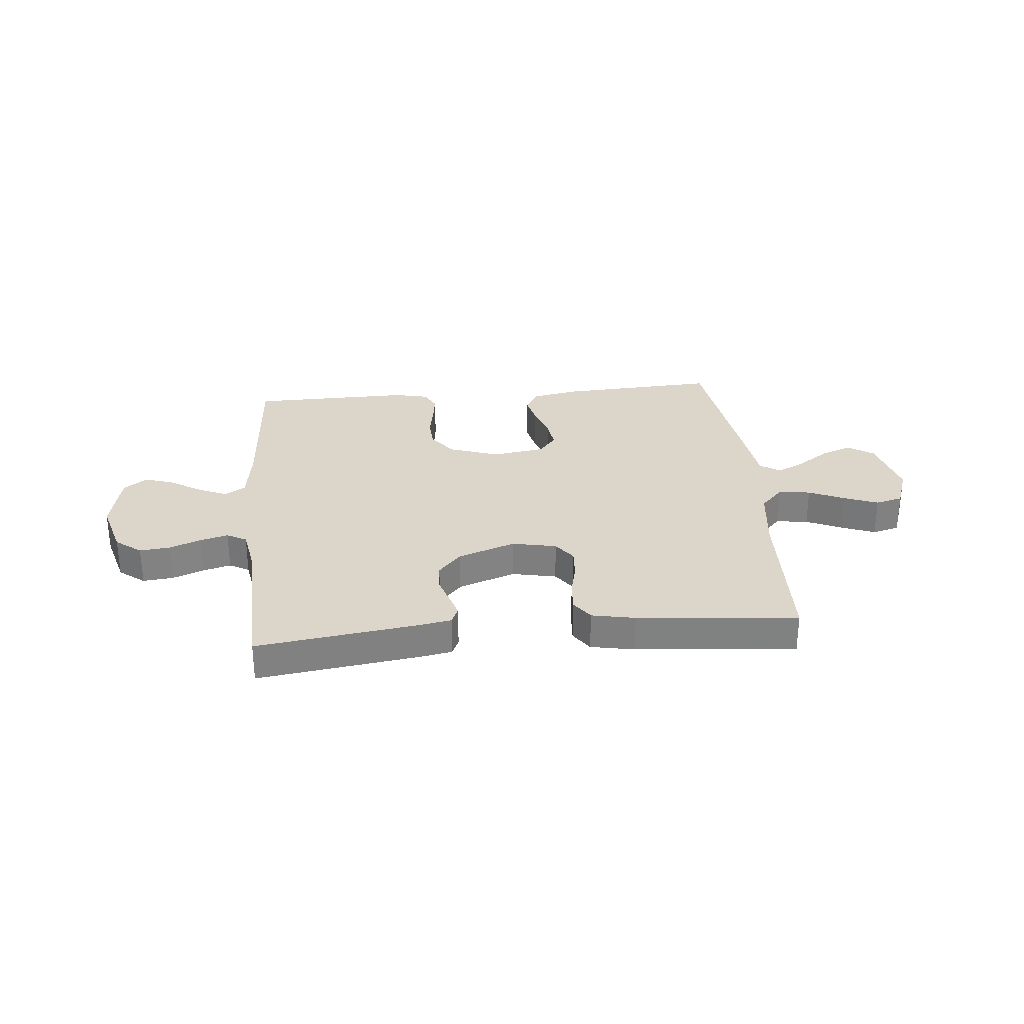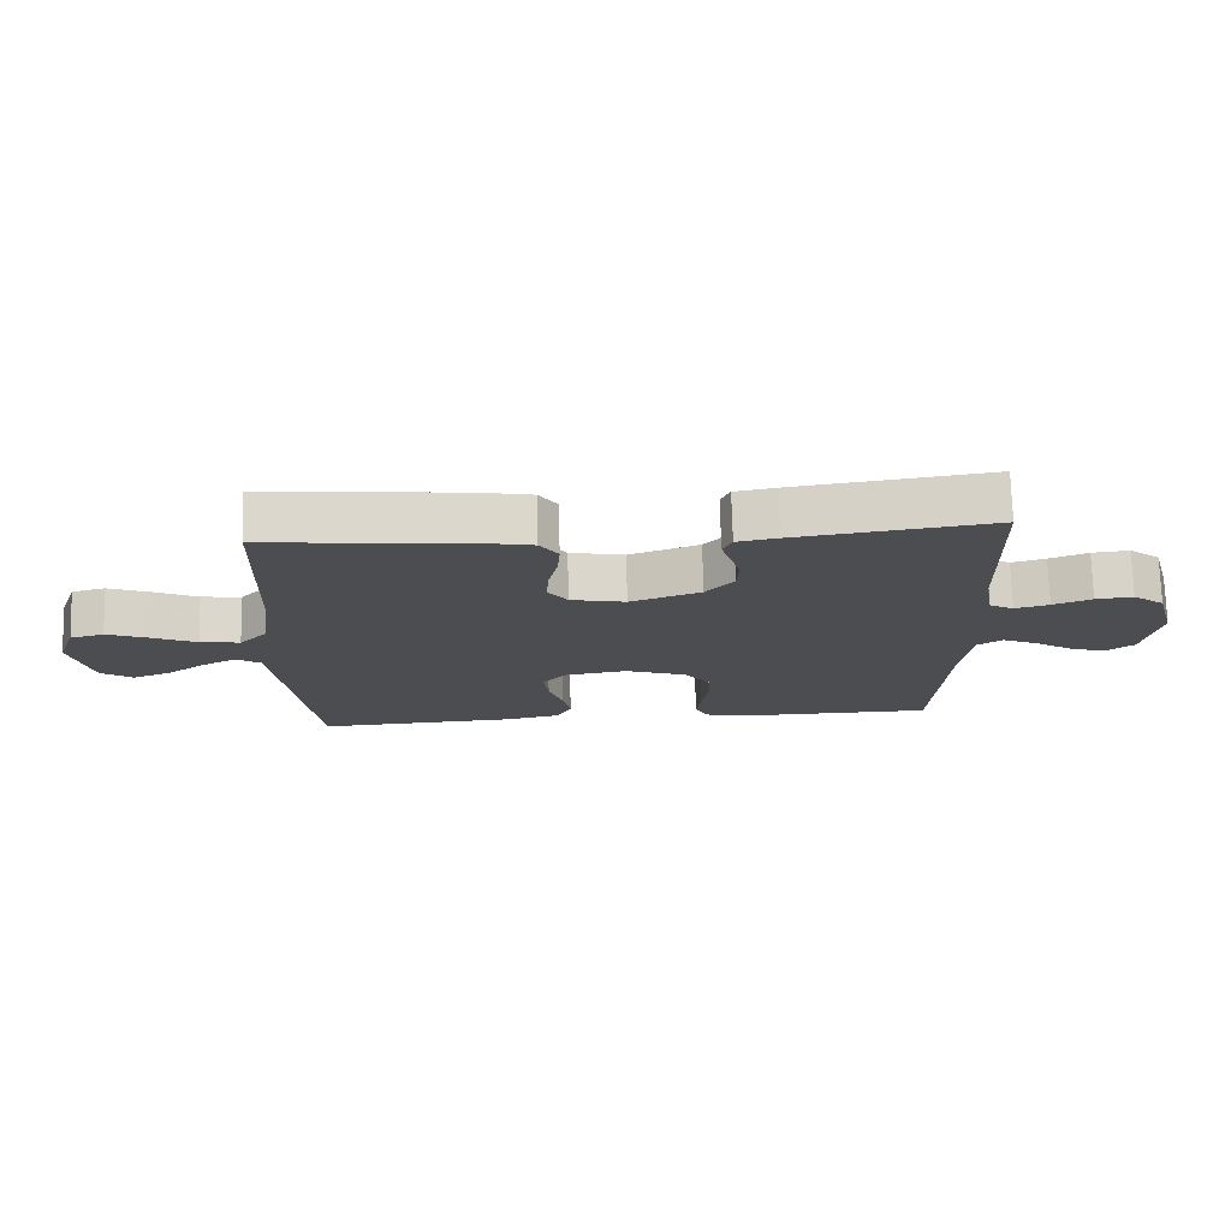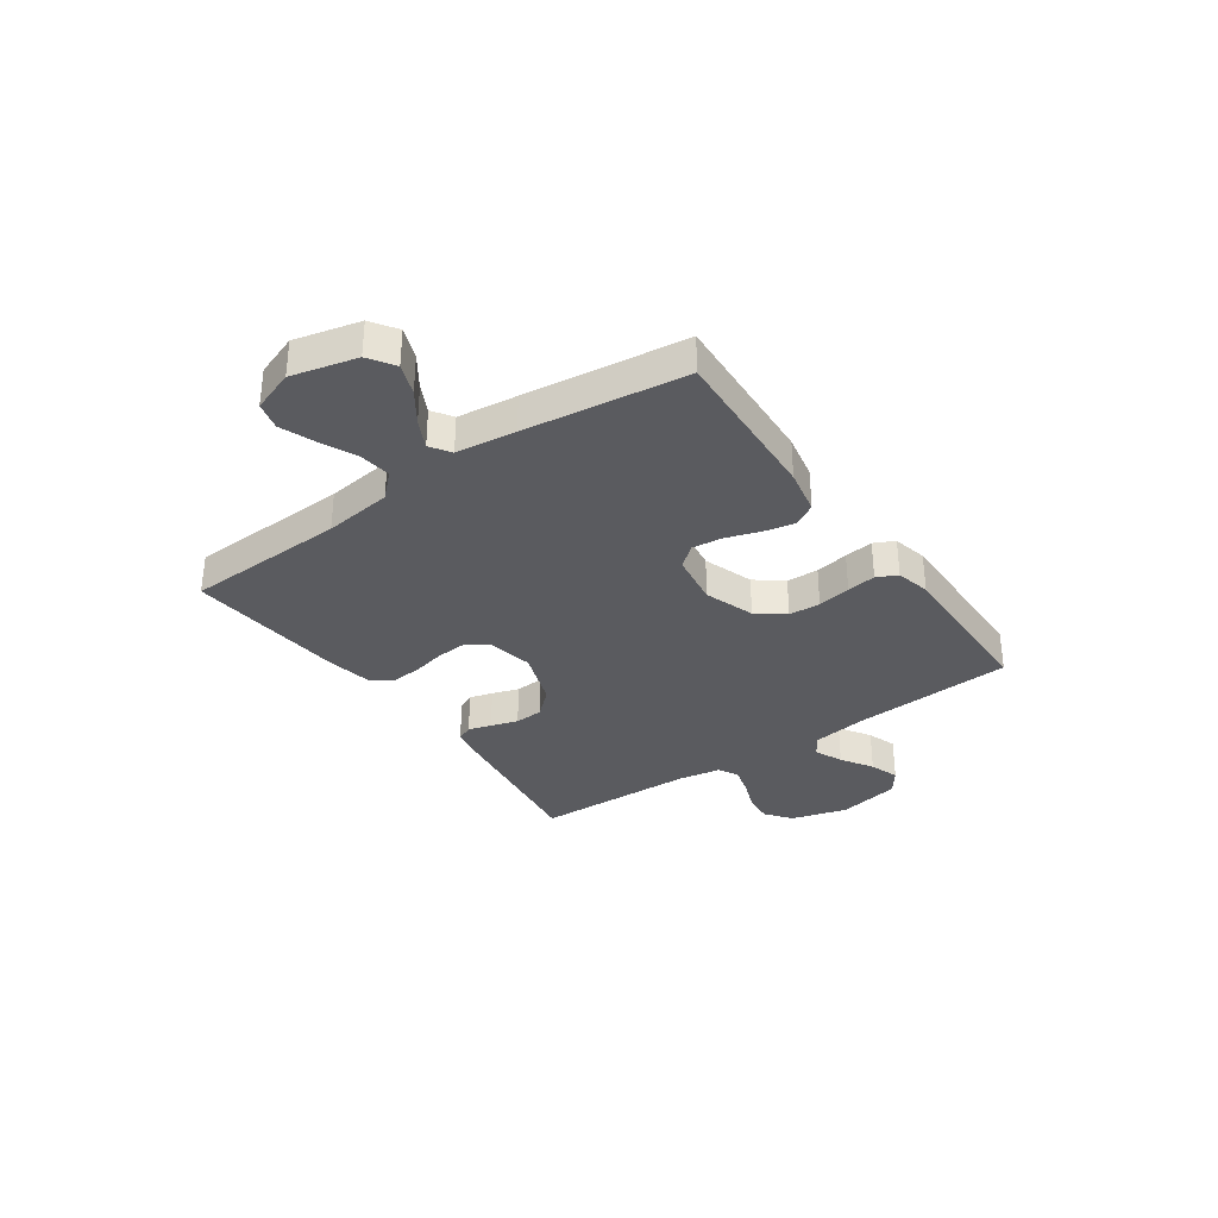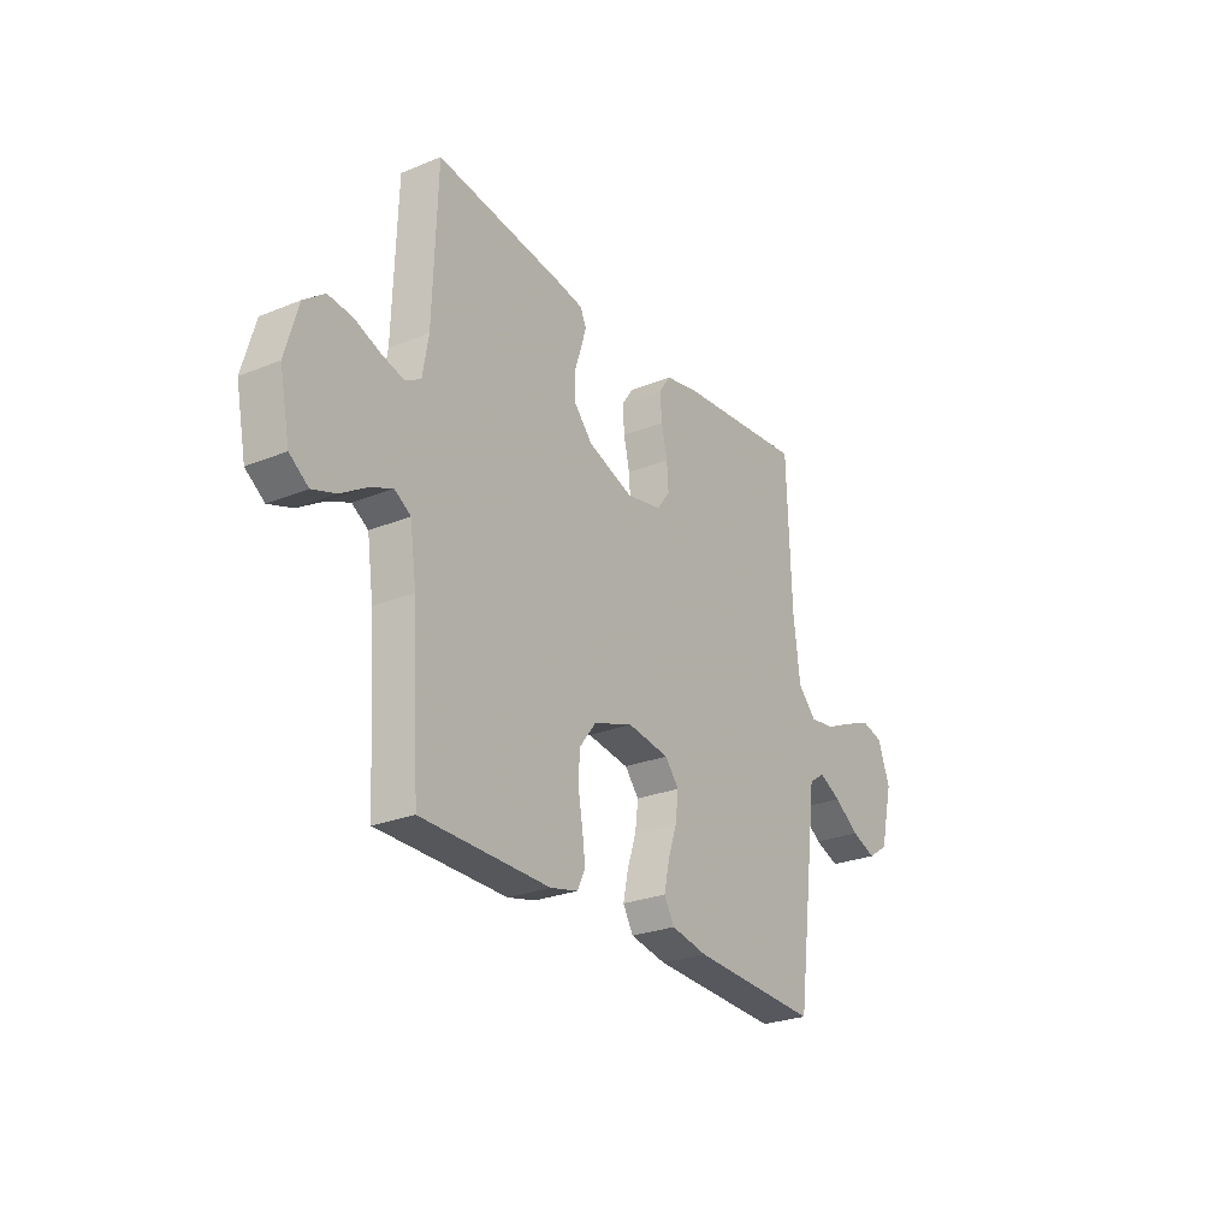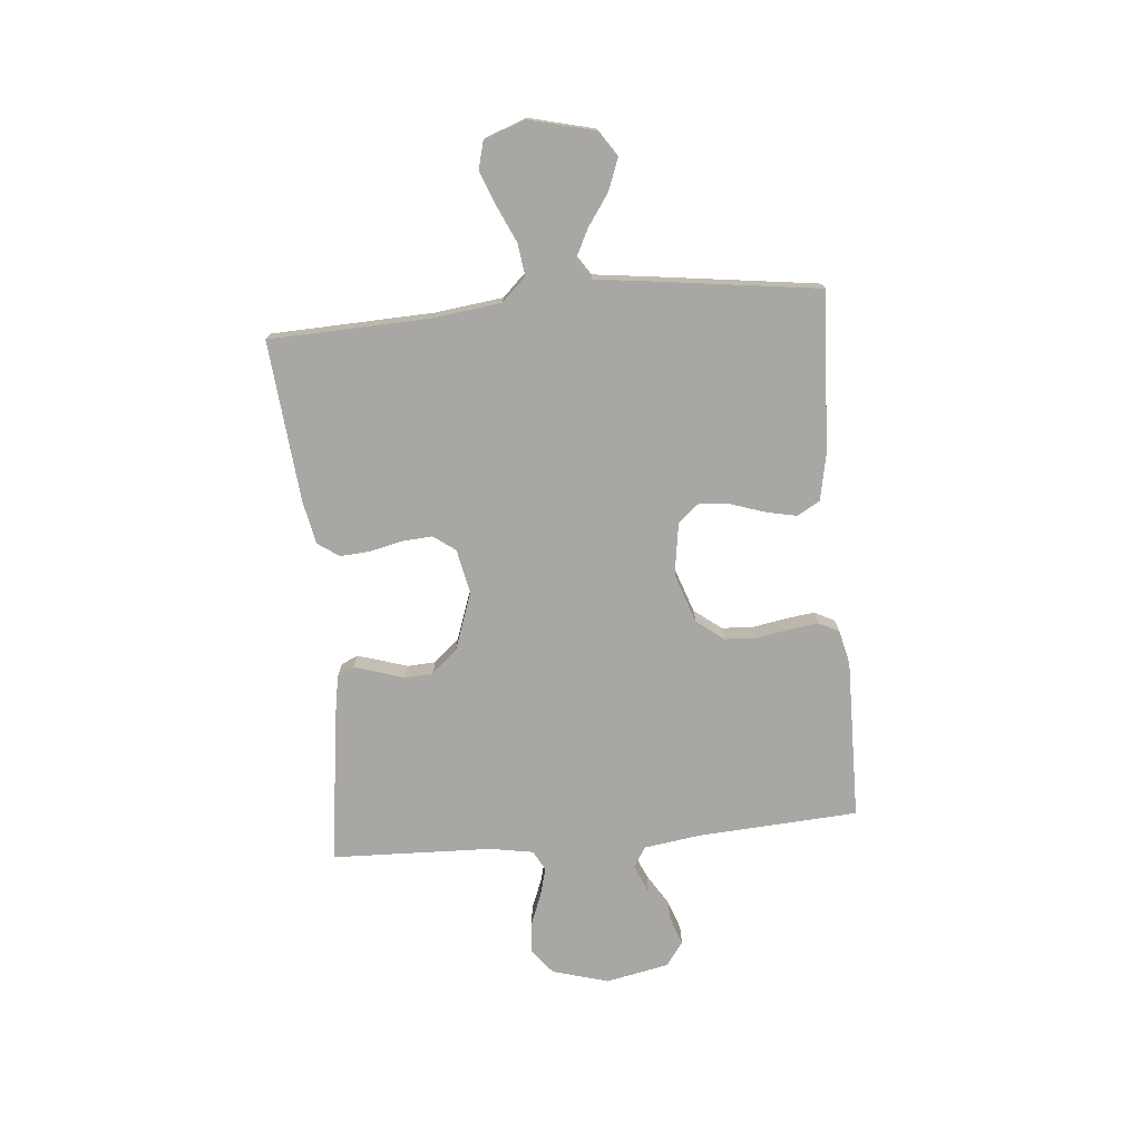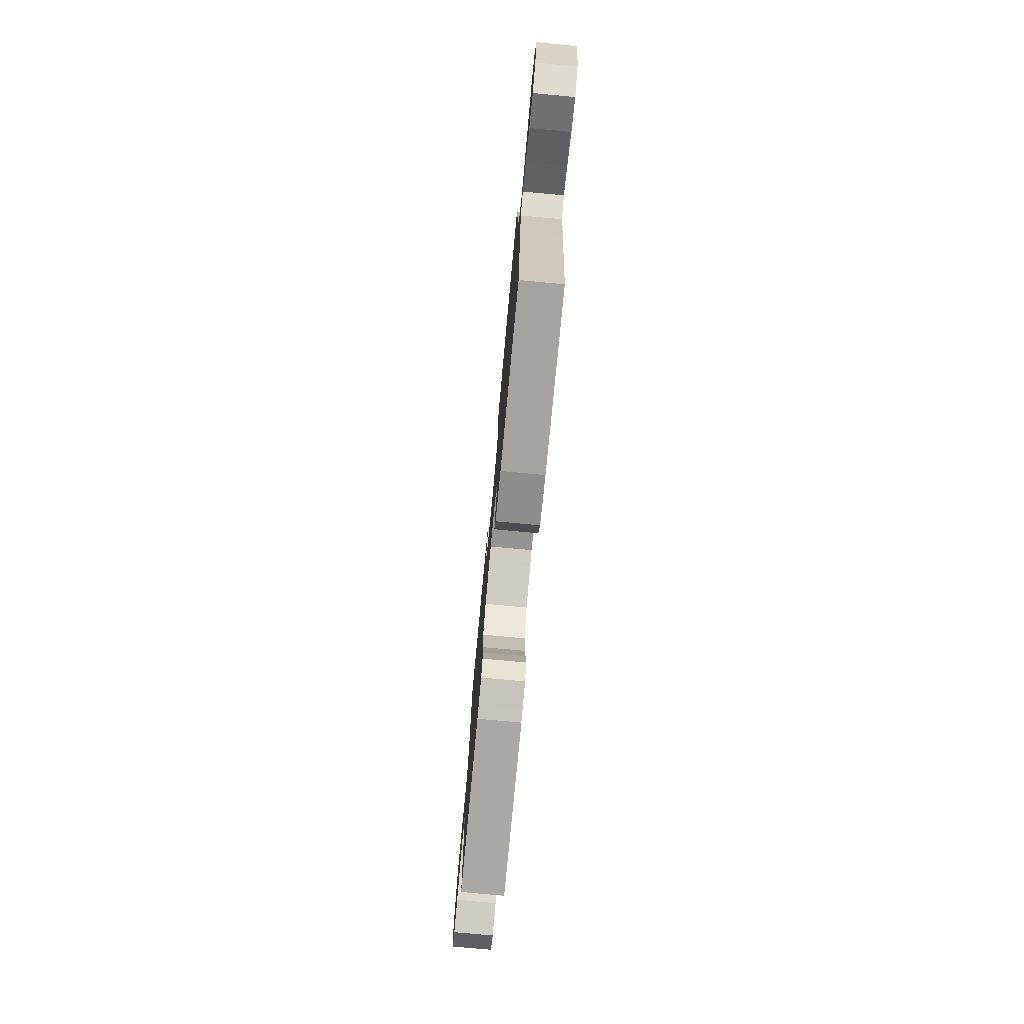
<metadata>
{"format":"obj","ext":"obj","renderer":"f3d","projection":"perspective","resolution":1024,"background":"white","views":[{"elev":29.7,"azim":-5.4,"up":"+Y"},{"elev":73.7,"azim":178.4,"up":"+Z"},{"elev":-33.4,"azim":125.1,"up":"+Y"},{"elev":-26.2,"azim":-57.4,"up":"+Z"},{"elev":-74.7,"azim":95.2,"up":"+Y"},{"elev":-75.9,"azim":84.7,"up":"+Z"}]}
</metadata>
<code>
v 0.5 0.07 0.5
v 0.511 0.07 0.2
v 0.527 0.07 0.073
v 0.57 0.07 0.028
v 0.63 0.07 0.036
v 0.696 0.07 0.066
v 0.76 0.07 0.091
v 0.811 0.07 0.078
v 0.839 0.07 0
v 0.809 0.07 -0.121
v 0.761 0.07 -0.153
v 0.703 0.07 -0.131
v 0.644 0.07 -0.09
v 0.592 0.07 -0.064
v 0.554 0.07 -0.089
v 0.54 0.07 -0.2
v 0.5 0.07 -0.5
v 0.2 0.07 -0.484
v 0.115 0.07 -0.467
v 0.091 0.07 -0.425
v 0.103 0.07 -0.368
v 0.124 0.07 -0.305
v 0.131 0.07 -0.248
v 0.098 0.07 -0.208
v 0 0.07 -0.193
v -0.093 0.07 -0.225
v -0.132 0.07 -0.276
v -0.135 0.07 -0.335
v -0.124 0.07 -0.397
v -0.117 0.07 -0.451
v -0.136 0.07 -0.489
v -0.2 0.07 -0.504
v -0.5 0.07 -0.5
v -0.519 0.07 -0.2
v -0.534 0.07 -0.095
v -0.572 0.07 -0.071
v -0.625 0.07 -0.094
v -0.684 0.07 -0.131
v -0.739 0.07 -0.15
v -0.783 0.07 -0.118
v -0.807 0.07 0
v -0.777 0.07 0.105
v -0.729 0.07 0.142
v -0.672 0.07 0.136
v -0.613 0.07 0.113
v -0.561 0.07 0.099
v -0.524 0.07 0.119
v -0.51 0.07 0.2
v -0.5 0.07 0.5
v -0.2 0.07 0.459
v -0.138 0.07 0.448
v -0.124 0.07 0.417
v -0.137 0.07 0.374
v -0.153 0.07 0.324
v -0.15 0.07 0.271
v -0.107 0.07 0.223
v 0 0.07 0.185
v 0.083 0.07 0.202
v 0.113 0.07 0.243
v 0.109 0.07 0.299
v 0.095 0.07 0.36
v 0.091 0.07 0.416
v 0.119 0.07 0.456
v 0.2 0.07 0.472
v 0.5 0 0.5
v 0.511 0 0.2
v 0.527 0 0.073
v 0.57 0 0.028
v 0.63 0 0.036
v 0.696 0 0.066
v 0.76 0 0.091
v 0.811 0 0.078
v 0.839 0 0
v 0.809 0 -0.121
v 0.761 0 -0.153
v 0.703 0 -0.131
v 0.644 0 -0.09
v 0.592 0 -0.064
v 0.554 0 -0.089
v 0.54 0 -0.2
v 0.5 0 -0.5
v 0.2 0 -0.484
v 0.115 0 -0.467
v 0.091 0 -0.425
v 0.103 0 -0.368
v 0.124 0 -0.305
v 0.131 0 -0.248
v 0.098 0 -0.208
v 0 0 -0.193
v -0.093 0 -0.225
v -0.132 0 -0.276
v -0.135 0 -0.335
v -0.124 0 -0.397
v -0.117 0 -0.451
v -0.136 0 -0.489
v -0.2 0 -0.504
v -0.5 0 -0.5
v -0.519 0 -0.2
v -0.534 0 -0.095
v -0.572 0 -0.071
v -0.625 0 -0.094
v -0.684 0 -0.131
v -0.739 0 -0.15
v -0.783 0 -0.118
v -0.807 0 0
v -0.777 0 0.105
v -0.729 0 0.142
v -0.672 0 0.136
v -0.613 0 0.113
v -0.561 0 0.099
v -0.524 0 0.119
v -0.51 0 0.2
v -0.5 0 0.5
v -0.2 0 0.459
v -0.138 0 0.448
v -0.124 0 0.417
v -0.137 0 0.374
v -0.153 0 0.324
v -0.15 0 0.271
v -0.107 0 0.223
v 0 0 0.185
v 0.083 0 0.202
v 0.113 0 0.243
v 0.109 0 0.299
v 0.095 0 0.36
v 0.091 0 0.416
v 0.119 0 0.456
v 0.2 0 0.472
f 64 1 2
f 63 64 2
f 62 63 2
f 61 62 2
f 60 61 2
f 59 60 2 3
f 58 59 3 4
f 57 58 4
f 52 53 54
f 51 52 54
f 50 51 54
f 49 50 54
f 48 49 54
f 47 48 54 55
f 46 47 55 56
f 43 44 45
f 42 43 45
f 41 42 45
f 40 41 45
f 39 40 45
f 38 39 45
f 37 38 45
f 36 37 45 46
f 46 56 57
f 36 46 57
f 35 36 57
f 32 33 34
f 31 32 34
f 30 31 34
f 29 30 34
f 28 29 34
f 27 28 34 35
f 20 21 22
f 19 20 22
f 18 19 22
f 17 18 22
f 16 17 22
f 15 16 22
f 14 15 22 23
f 11 12 13
f 10 11 13
f 9 10 13
f 8 9 13
f 7 8 13
f 6 7 13
f 5 6 13
f 4 5 13 14
f 14 23 24
f 4 14 24
f 57 4 24
f 26 27 35 57
f 57 24 25
f 25 26 57
f 66 65 128
f 66 128 127
f 66 127 126
f 66 126 125
f 66 125 124
f 67 66 124 123
f 68 67 123 122
f 68 122 121
f 118 117 116
f 118 116 115
f 118 115 114
f 118 114 113
f 118 113 112
f 119 118 112 111
f 120 119 111 110
f 109 108 107
f 109 107 106
f 109 106 105
f 109 105 104
f 109 104 103
f 109 103 102
f 109 102 101
f 110 109 101 100
f 121 120 110
f 121 110 100
f 121 100 99
f 98 97 96
f 98 96 95
f 98 95 94
f 98 94 93
f 98 93 92
f 99 98 92 91
f 86 85 84
f 86 84 83
f 86 83 82
f 86 82 81
f 86 81 80
f 86 80 79
f 87 86 79 78
f 77 76 75
f 77 75 74
f 77 74 73
f 77 73 72
f 77 72 71
f 77 71 70
f 77 70 69
f 78 77 69 68
f 88 87 78
f 88 78 68
f 88 68 121
f 121 99 91 90
f 89 88 121
f 121 90 89
f 1 65 66 2
f 2 66 67 3
f 3 67 68 4
f 4 68 69 5
f 5 69 70 6
f 6 70 71 7
f 7 71 72 8
f 8 72 73 9
f 9 73 74 10
f 10 74 75 11
f 11 75 76 12
f 12 76 77 13
f 13 77 78 14
f 14 78 79 15
f 15 79 80 16
f 16 80 81 17
f 17 81 82 18
f 18 82 83 19
f 19 83 84 20
f 20 84 85 21
f 21 85 86 22
f 22 86 87 23
f 23 87 88 24
f 24 88 89 25
f 25 89 90 26
f 26 90 91 27
f 27 91 92 28
f 28 92 93 29
f 29 93 94 30
f 30 94 95 31
f 31 95 96 32
f 32 96 97 33
f 33 97 98 34
f 34 98 99 35
f 35 99 100 36
f 36 100 101 37
f 37 101 102 38
f 38 102 103 39
f 39 103 104 40
f 40 104 105 41
f 41 105 106 42
f 42 106 107 43
f 43 107 108 44
f 44 108 109 45
f 45 109 110 46
f 46 110 111 47
f 47 111 112 48
f 48 112 113 49
f 49 113 114 50
f 50 114 115 51
f 51 115 116 52
f 52 116 117 53
f 53 117 118 54
f 54 118 119 55
f 55 119 120 56
f 56 120 121 57
f 57 121 122 58
f 58 122 123 59
f 59 123 124 60
f 60 124 125 61
f 61 125 126 62
f 62 126 127 63
f 63 127 128 64
f 64 128 65 1

</code>
